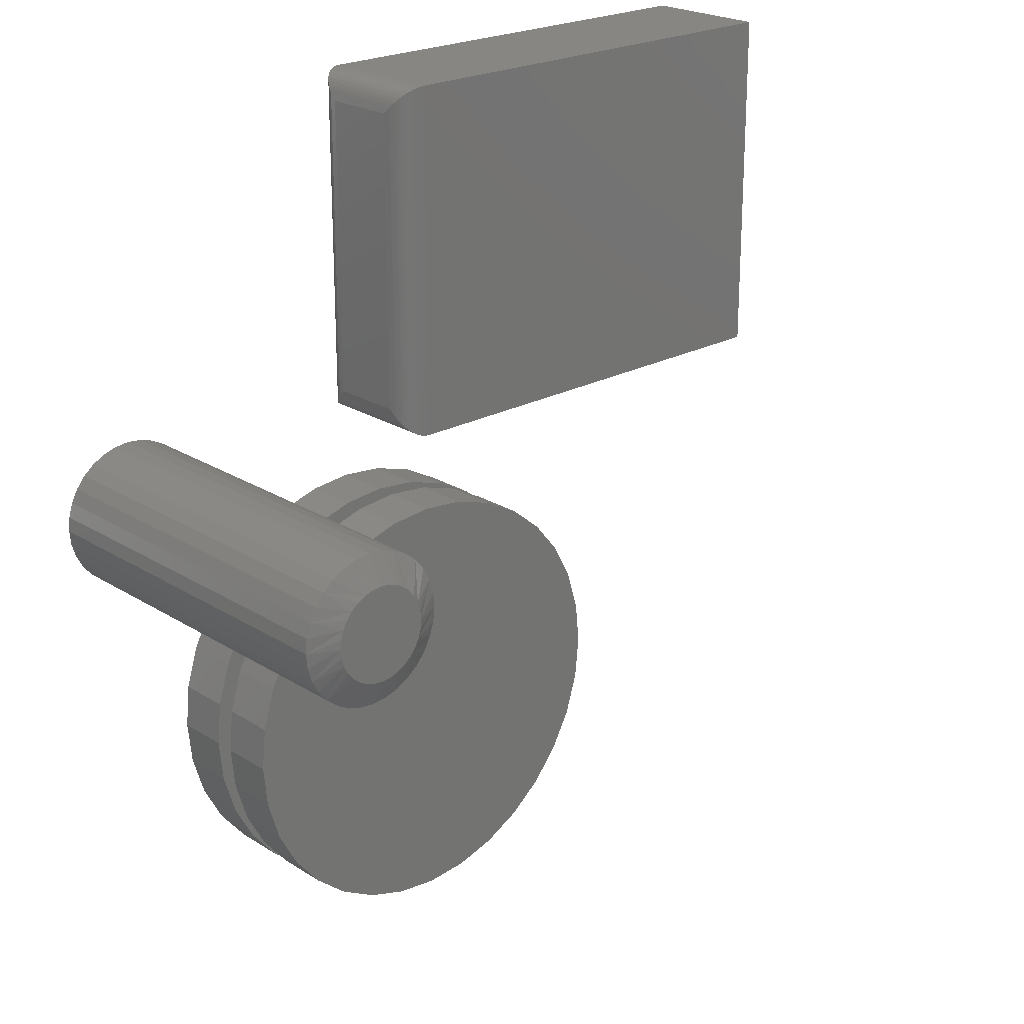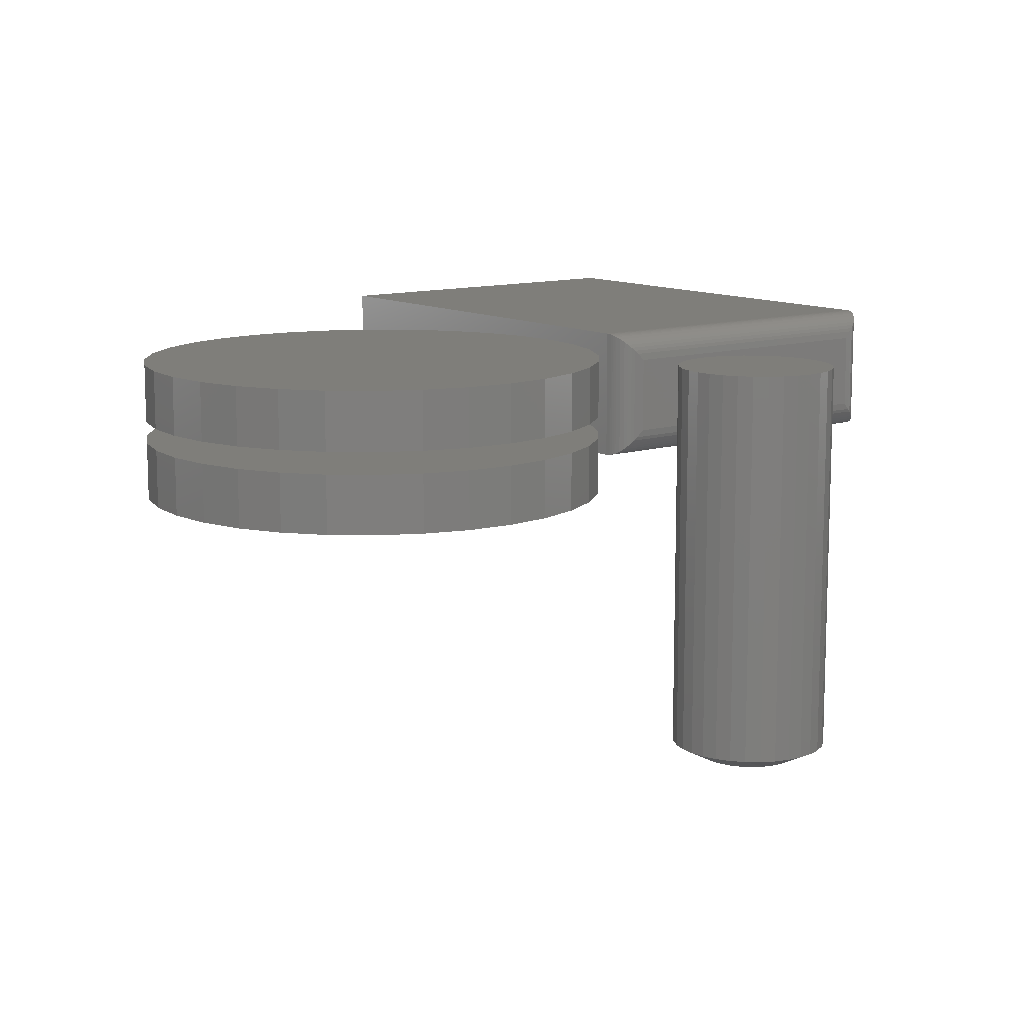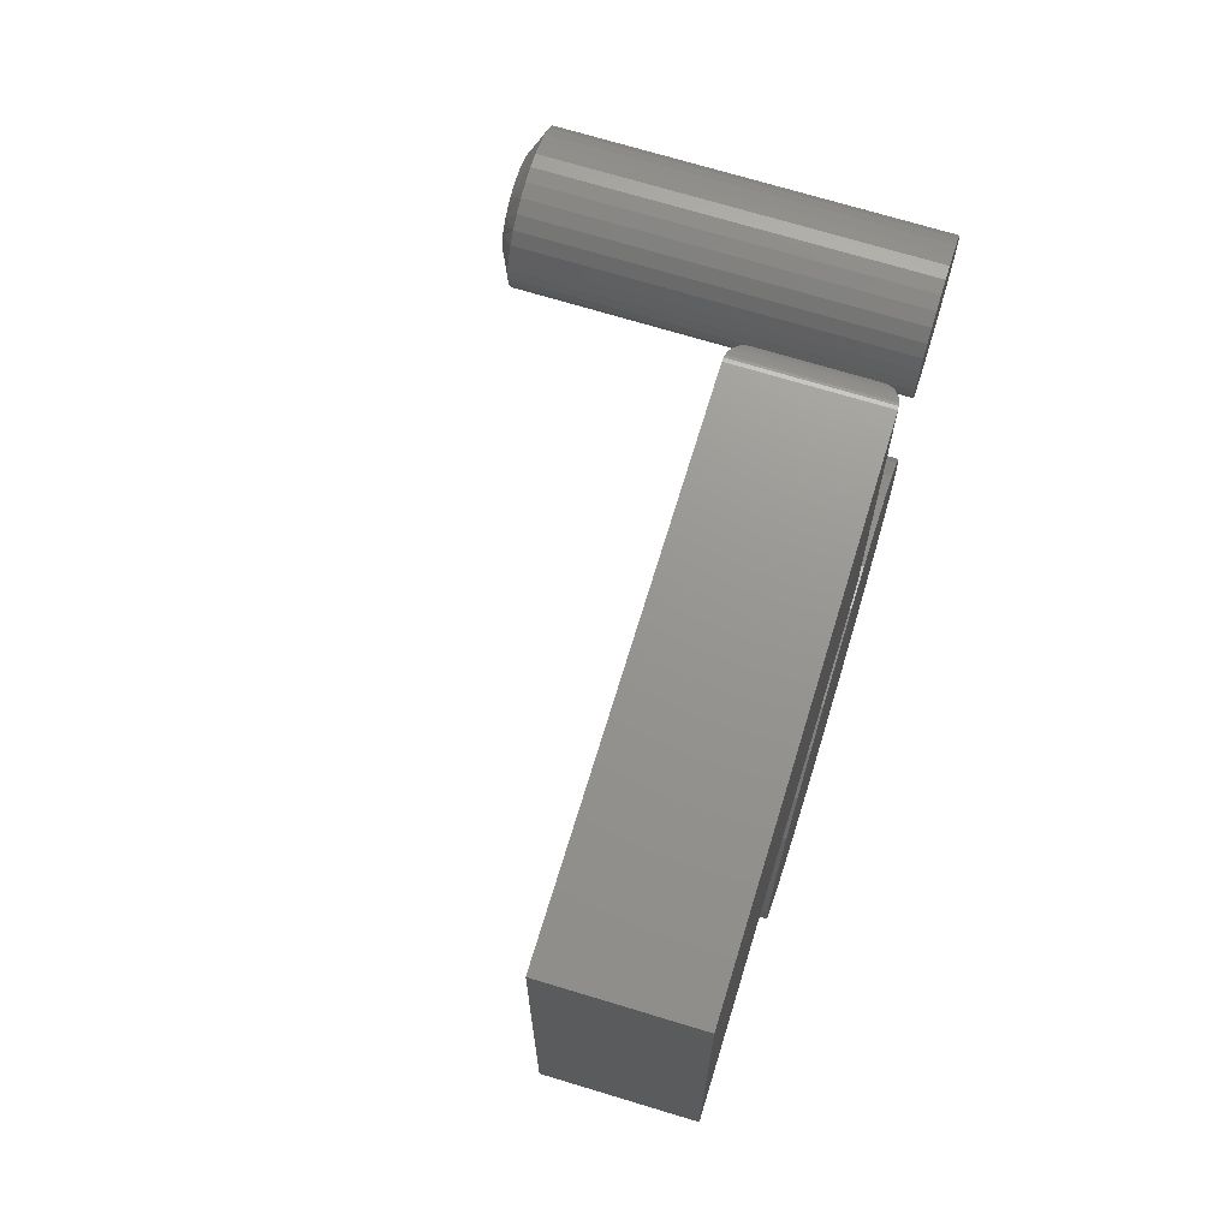
<metadata>
{"format":"stl","ext":"stl","renderer":"f3d","projection":"perspective","resolution":1024,"background":"white","views":[{"elev":22.6,"azim":-42.8,"up":"+Z"},{"elev":11.6,"azim":-127.4,"up":"+Y"},{"elev":70.7,"azim":106.9,"up":"+Z"}]}
</metadata>
<code>
# stl→obj: 288 verts, 556 faces
v -0.2964 -0.4375 0.3428
v -0.3067 -0.4375 0.3438
v -0.3169 -0.4375 0.3428
v -0.3268 -0.4375 0.3398
v -0.2865 -0.4375 0.3398
v -0.3359 -0.4375 0.335
v -0.2774 -0.4375 0.335
v -0.3439 -0.4375 0.3284
v -0.2694 -0.4375 0.3284
v -0.3504 -0.4375 0.3204
v -0.2629 -0.4375 0.3204
v -0.3553 -0.4375 0.3113
v -0.258 -0.4375 0.3113
v -0.3583 -0.4375 0.3015
v -0.255 -0.4375 0.3015
v -0.255 -0.4375 0.2809
v -0.3553 -0.4375 0.2711
v -0.258 -0.4375 0.2711
v -0.3504 -0.4375 0.262
v -0.2629 -0.4375 0.262
v -0.3439 -0.4375 0.254
v -0.2694 -0.4375 0.254
v -0.3359 -0.4375 0.2474
v -0.2774 -0.4375 0.2474
v -0.3268 -0.4375 0.2426
v -0.2865 -0.4375 0.2426
v -0.3169 -0.4375 0.2396
v -0.2964 -0.4375 0.2396
v -0.3067 -0.4375 0.2386
v -0.254 -0.4375 0.2912
v -0.3593 -0.4375 0.2912
v -0.3583 -0.4375 0.2809
v -0.2228 3.707e-17 0.2912
v -0.2228 -0.4219 0.2912
v -0.2244 3.598e-17 0.2748
v -0.2244 -0.4219 0.2748
v -0.2292 3.458e-17 0.2591
v -0.2292 -0.4219 0.2591
v -0.2369 3.291e-17 0.2446
v -0.2369 -0.4219 0.2446
v -0.2473 3.105e-17 0.2319
v -0.2473 -0.4219 0.2319
v -0.2601 2.906e-17 0.2215
v -0.2601 -0.4219 0.2215
v -0.2746 2.702e-17 0.2137
v -0.2746 -0.4219 0.2137
v -0.2903 2.501e-17 0.2089
v -0.2903 -0.4219 0.2089
v -0.3067 2.31e-17 0.2073
v -0.3067 -0.4219 0.2073
v -0.323 2.137e-17 0.2089
v -0.323 -0.4219 0.2089
v -0.3388 1.989e-17 0.2137
v -0.3388 -0.4219 0.2137
v -0.3533 1.871e-17 0.2215
v -0.3533 -0.4219 0.2215
v -0.366 1.788e-17 0.2319
v -0.366 -0.4219 0.2319
v -0.3764 1.743e-17 0.2446
v -0.3764 -0.4219 0.2446
v -0.3842 1.737e-17 0.2591
v -0.3842 -0.4219 0.2591
v -0.3889 1.771e-17 0.2748
v -0.3889 -0.4219 0.2748
v -0.3905 1.844e-17 0.2912
v -0.3905 -0.4219 0.2912
v -0.3889 1.953e-17 0.3076
v -0.3889 -0.4219 0.3076
v -0.3842 2.093e-17 0.3233
v -0.3842 -0.4219 0.3233
v -0.3764 2.26e-17 0.3378
v -0.3764 -0.4219 0.3378
v -0.366 2.446e-17 0.3505
v -0.366 -0.4219 0.3505
v -0.3533 2.645e-17 0.3609
v -0.3533 -0.4219 0.3609
v -0.3388 2.849e-17 0.3687
v -0.3388 -0.4219 0.3687
v -0.323 3.051e-17 0.3735
v -0.323 -0.4219 0.3735
v -0.3067 3.241e-17 0.3751
v -0.3067 -0.4219 0.3751
v -0.2903 3.414e-17 0.3735
v -0.2903 -0.4219 0.3735
v -0.2746 3.562e-17 0.3687
v -0.2746 -0.4219 0.3687
v -0.2601 3.68e-17 0.3609
v -0.2601 -0.4219 0.3609
v -0.2473 3.763e-17 0.3505
v -0.2473 -0.4219 0.3505
v -0.2369 3.809e-17 0.3378
v -0.2369 -0.4219 0.3378
v -0.2292 3.814e-17 0.3233
v -0.2292 -0.4219 0.3233
v -0.2244 3.78e-17 0.3076
v -0.2244 -0.4219 0.3076
v -0.25 -0.08594 3.094e-17
v -0.25 -0.1484 3.094e-17
v -0.2451 -0.08594 0.04929
v -0.2451 -0.1484 0.04929
v -0.2308 -0.08594 0.09668
v -0.2308 -0.1484 0.09668
v -0.2074 -0.08594 0.1404
v -0.2074 -0.1484 0.1404
v -0.176 -0.08594 0.1786
v -0.176 -0.1484 0.1786
v -0.1377 -0.08594 0.2101
v -0.1377 -0.1484 0.2101
v -0.09405 -0.08594 0.2334
v -0.09405 -0.1484 0.2334
v -0.04665 -0.08594 0.2478
v -0.04665 -0.1484 0.2478
v 0.002632 -0.08594 0.2526
v 0.002632 -0.1484 0.2526
v 0.05192 -0.08594 0.2478
v 0.05192 -0.1484 0.2478
v 0.09931 -0.08594 0.2334
v 0.09931 -0.1484 0.2334
v 0.143 -0.08594 0.2101
v 0.143 -0.1484 0.2101
v 0.1813 -0.08594 0.1786
v 0.1813 -0.1484 0.1786
v 0.2127 -0.08594 0.1404
v 0.2127 -0.1484 0.1404
v 0.236 -0.08594 0.09668
v 0.236 -0.1484 0.09668
v 0.2504 -0.08594 0.04929
v 0.2504 -0.1484 0.04929
v 0.2553 -0.08594 -9.281e-17
v 0.2553 -0.1484 -3.094e-17
v -0.25 -1.461e-19 3.094e-17
v -0.25 -0.0625 3.094e-17
v -0.2451 1.234e-19 0.04929
v -0.2451 -0.0625 0.04929
v -0.2308 9.214e-19 0.09668
v -0.2308 -0.0625 0.09668
v -0.2074 2.217e-18 0.1404
v -0.2074 -0.0625 0.1404
v -0.176 3.961e-18 0.1786
v -0.176 -0.0625 0.1786
v -0.1377 6.087e-18 0.2101
v -0.1377 -0.0625 0.2101
v -0.09405 8.511e-18 0.2334
v -0.09405 -0.0625 0.2334
v -0.04665 1.114e-17 0.2478
v -0.04665 -0.0625 0.2478
v 0.002632 1.388e-17 0.2526
v 0.002632 -0.0625 0.2526
v 0.05192 1.661e-17 0.2478
v 0.05192 -0.0625 0.2478
v 0.09931 1.924e-17 0.2334
v 0.09931 -0.0625 0.2334
v 0.143 2.167e-17 0.2101
v 0.143 -0.0625 0.2101
v 0.1813 2.379e-17 0.1786
v 0.1813 -0.0625 0.1786
v 0.2127 2.554e-17 0.1404
v 0.2127 -0.0625 0.1404
v 0.236 2.683e-17 0.09668
v 0.236 -0.0625 0.09668
v 0.2504 2.763e-17 0.04929
v 0.2504 -0.0625 0.04929
v 0.2553 2.79e-17 -3.094e-17
v 0.2553 -0.0625 -3.094e-17
v 0.2504 -0.08594 -0.04929
v 0.2504 -0.1484 -0.04929
v 0.236 -0.08594 -0.09668
v 0.236 -0.1484 -0.09668
v 0.2127 -0.08594 -0.1404
v 0.2127 -0.1484 -0.1404
v 0.1813 -0.08594 -0.1786
v 0.1813 -0.1484 -0.1786
v 0.143 -0.08594 -0.2101
v 0.143 -0.1484 -0.2101
v 0.09931 -0.08594 -0.2334
v 0.09931 -0.1484 -0.2334
v 0.05192 -0.08594 -0.2478
v 0.05192 -0.1484 -0.2478
v 0.002632 -0.08594 -0.2526
v 0.002632 -0.1484 -0.2526
v -0.04665 -0.08594 -0.2478
v -0.04665 -0.1484 -0.2478
v -0.09405 -0.08594 -0.2334
v -0.09405 -0.1484 -0.2334
v -0.1377 -0.08594 -0.2101
v -0.1377 -0.1484 -0.2101
v -0.176 -0.08594 -0.1786
v -0.176 -0.1484 -0.1786
v -0.2074 -0.08594 -0.1404
v -0.2074 -0.1484 -0.1404
v -0.2308 -0.08594 -0.09668
v -0.2308 -0.1484 -0.09668
v -0.2451 -0.08594 -0.04929
v -0.2451 -0.1484 -0.04929
v 0.2504 2.763e-17 -0.04929
v 0.2504 -0.0625 -0.04929
v 0.236 2.683e-17 -0.09668
v 0.236 -0.0625 -0.09668
v 0.2127 2.554e-17 -0.1404
v 0.2127 -0.0625 -0.1404
v 0.1813 2.379e-17 -0.1786
v 0.1813 -0.0625 -0.1786
v 0.143 2.167e-17 -0.2101
v 0.143 -0.0625 -0.2101
v 0.09931 1.924e-17 -0.2334
v 0.09931 -0.0625 -0.2334
v 0.05192 1.661e-17 -0.2478
v 0.05192 -0.0625 -0.2478
v 0.002632 1.388e-17 -0.2526
v 0.002632 -0.0625 -0.2526
v -0.04665 1.114e-17 -0.2478
v -0.04665 -0.0625 -0.2478
v -0.09405 8.511e-18 -0.2334
v -0.09405 -0.0625 -0.2334
v -0.1377 6.087e-18 -0.2101
v -0.1377 -0.0625 -0.2101
v -0.176 3.961e-18 -0.1786
v -0.176 -0.0625 -0.1786
v -0.2074 2.217e-18 -0.1404
v -0.2074 -0.0625 -0.1404
v -0.2308 9.214e-19 -0.09668
v -0.2308 -0.0625 -0.09668
v -0.2451 1.234e-19 -0.04929
v -0.2451 -0.0625 -0.04929
v 0.03906 -0.08594 0.6898
v 0.4766 -0.08594 0.6898
v 0.03906 -0.08594 0.4062
v 0.4766 -0.08594 0.4062
v 0.03906 -0.0625 0.6898
v 0.03906 -0.0625 0.4062
v 0.4766 -0.0625 0.4062
v 0.4766 -0.0625 0.6898
v 0.007812 -0.1484 0.3438
v 0.5391 -0.1484 0.3438
v 0.007812 -0.1484 0.7523
v 0.5391 -0.1484 0.7523
v 0.007812 1.952e-18 0.3438
v 0.007812 2.81e-17 0.7523
v 0.5391 3.513e-17 0.3438
v 0.5391 5.781e-17 0.7523
v -0.02344 -0.1172 0.7211
v -0.02344 -0.03125 0.7211
v -0.02344 -0.1172 0.375
v -0.02344 -0.03125 0.375
v -0.02241 -0.02332 0.729
v -0.02241 -0.02332 0.3671
v -0.005695 -0.00307 0.7492
v -0.01007 -0.005622 0.3494
v -0.01007 -0.005622 0.7467
v -0.01397 -0.008839 0.3526
v -0.01397 -0.008839 0.7435
v -0.01694 -0.01217 0.3559
v -0.01694 -0.01217 0.7401
v -0.01932 -0.01574 0.3595
v -0.01932 -0.01574 0.7366
v -0.02113 -0.01947 0.3632
v -0.02113 -0.01947 0.7328
v 0.003949 -0.0002397 0.7521
v 0.003949 -0.0002397 0.344
v 0.001448 -0.0006549 0.7516
v 0.001448 -0.0006549 0.3444
v -0.0009739 -0.001261 0.751
v -0.0009739 -0.001261 0.345
v -0.0034 -0.002081 0.7502
v -0.0034 -0.002081 0.3458
v -0.005695 -0.00307 0.3468
v -0.02241 -0.1251 0.3671
v -0.01007 -0.1428 0.3494
v -0.01397 -0.1396 0.3526
v -0.01694 -0.1363 0.3559
v -0.01932 -0.1327 0.3595
v -0.02113 -0.129 0.3632
v 0.003949 -0.1482 0.344
v 0.001448 -0.1478 0.3444
v -0.0009739 -0.1472 0.345
v -0.0034 -0.1464 0.3458
v -0.005695 -0.1454 0.3468
v -0.02241 -0.1251 0.729
v -0.02113 -0.129 0.7328
v -0.01932 -0.1327 0.7366
v -0.01694 -0.1363 0.7401
v -0.01397 -0.1396 0.7435
v -0.01007 -0.1428 0.7467
v 0.003949 -0.1482 0.7521
v 0.001448 -0.1478 0.7516
v -0.0009739 -0.1472 0.751
v -0.0034 -0.1464 0.7502
v -0.005695 -0.1454 0.7492
f 1 2 3
f 3 4 1
f 1 4 5
f 5 4 6
f 5 6 7
f 7 6 8
f 7 8 9
f 9 8 10
f 9 10 11
f 11 10 12
f 11 12 13
f 13 12 14
f 13 14 15
f 16 17 18
f 18 17 19
f 18 19 20
f 20 19 21
f 20 21 22
f 22 21 23
f 22 23 24
f 24 23 25
f 24 25 26
f 26 25 27
f 26 27 28
f 27 29 28
f 15 14 30
f 30 14 31
f 30 31 16
f 16 31 32
f 16 32 17
f 33 34 35
f 35 34 36
f 35 36 37
f 37 36 38
f 37 38 39
f 39 38 40
f 39 40 41
f 41 40 42
f 41 42 43
f 43 42 44
f 43 44 45
f 45 44 46
f 45 46 47
f 47 46 48
f 47 48 49
f 49 48 50
f 49 50 51
f 51 50 52
f 51 52 53
f 53 52 54
f 53 54 55
f 55 54 56
f 55 56 57
f 57 56 58
f 57 58 59
f 59 58 60
f 59 60 61
f 61 60 62
f 61 62 63
f 63 62 64
f 63 64 65
f 65 64 66
f 65 66 67
f 67 66 68
f 67 68 69
f 69 68 70
f 69 70 71
f 71 70 72
f 71 72 73
f 73 72 74
f 73 74 75
f 75 74 76
f 75 76 77
f 77 76 78
f 77 78 79
f 79 78 80
f 79 80 81
f 81 80 82
f 81 82 83
f 83 82 84
f 83 84 85
f 85 84 86
f 85 86 87
f 87 86 88
f 87 88 89
f 89 88 90
f 89 90 91
f 91 90 92
f 91 92 93
f 93 92 94
f 93 94 95
f 95 94 96
f 95 96 33
f 33 96 34
f 12 70 68
f 13 15 94
f 13 94 92
f 13 92 90
f 11 13 90
f 9 11 90
f 9 90 88
f 9 88 86
f 7 9 86
f 5 7 86
f 5 86 84
f 5 84 82
f 1 5 82
f 2 1 82
f 2 82 80
f 2 80 78
f 3 2 78
f 4 3 78
f 4 78 76
f 4 76 74
f 6 4 74
f 8 6 74
f 8 74 72
f 8 72 70
f 10 8 70
f 12 10 70
f 30 34 96
f 30 96 94
f 30 94 15
f 66 31 14
f 66 14 12
f 66 12 68
f 18 38 36
f 17 32 62
f 17 62 60
f 17 60 58
f 19 17 58
f 21 19 58
f 21 58 56
f 21 56 54
f 23 21 54
f 25 23 54
f 25 54 52
f 25 52 50
f 27 25 50
f 29 27 50
f 29 50 48
f 29 48 46
f 28 29 46
f 26 28 46
f 26 46 44
f 26 44 42
f 24 26 42
f 22 24 42
f 22 42 40
f 22 40 38
f 20 22 38
f 18 20 38
f 31 66 64
f 31 64 62
f 31 62 32
f 34 30 16
f 34 16 18
f 34 18 36
f 81 83 79
f 77 79 83
f 85 77 83
f 75 77 85
f 87 75 85
f 73 75 87
f 89 73 87
f 43 55 41
f 53 55 43
f 45 53 43
f 51 53 45
f 47 51 45
f 49 51 47
f 55 57 41
f 41 57 59
f 41 59 39
f 39 59 61
f 39 61 37
f 37 61 63
f 37 63 35
f 35 63 65
f 35 65 33
f 33 65 67
f 33 67 95
f 95 67 69
f 95 69 93
f 93 69 71
f 93 71 91
f 91 71 73
f 91 73 89
f 97 98 99
f 99 98 100
f 99 100 101
f 101 100 102
f 101 102 103
f 103 102 104
f 103 104 105
f 105 104 106
f 105 106 107
f 107 106 108
f 107 108 109
f 109 108 110
f 109 110 111
f 111 110 112
f 111 112 113
f 113 112 114
f 113 114 115
f 115 114 116
f 115 116 117
f 117 116 118
f 117 118 119
f 119 118 120
f 119 120 121
f 121 120 122
f 121 122 123
f 123 122 124
f 123 124 125
f 125 124 126
f 125 126 127
f 127 126 128
f 127 128 129
f 129 128 130
f 131 132 133
f 133 132 134
f 133 134 135
f 135 134 136
f 135 136 137
f 137 136 138
f 137 138 139
f 139 138 140
f 139 140 141
f 141 140 142
f 141 142 143
f 143 142 144
f 143 144 145
f 145 144 146
f 145 146 147
f 147 146 148
f 147 148 149
f 149 148 150
f 149 150 151
f 151 150 152
f 151 152 153
f 153 152 154
f 153 154 155
f 155 154 156
f 155 156 157
f 157 156 158
f 157 158 159
f 159 158 160
f 159 160 161
f 161 160 162
f 161 162 163
f 163 162 164
f 129 130 165
f 165 130 166
f 165 166 167
f 167 166 168
f 167 168 169
f 169 168 170
f 169 170 171
f 171 170 172
f 171 172 173
f 173 172 174
f 173 174 175
f 175 174 176
f 175 176 177
f 177 176 178
f 177 178 179
f 179 178 180
f 179 180 181
f 181 180 182
f 181 182 183
f 183 182 184
f 183 184 185
f 185 184 186
f 185 186 187
f 187 186 188
f 187 188 189
f 189 188 190
f 189 190 191
f 191 190 192
f 191 192 193
f 193 192 194
f 193 194 97
f 97 194 98
f 163 164 195
f 195 164 196
f 195 196 197
f 197 196 198
f 197 198 199
f 199 198 200
f 199 200 201
f 201 200 202
f 201 202 203
f 203 202 204
f 203 204 205
f 205 204 206
f 205 206 207
f 207 206 208
f 207 208 209
f 209 208 210
f 209 210 211
f 211 210 212
f 211 212 213
f 213 212 214
f 213 214 215
f 215 214 216
f 215 216 217
f 217 216 218
f 217 218 219
f 219 218 220
f 219 220 221
f 221 220 222
f 221 222 223
f 223 222 224
f 223 224 131
f 131 224 132
f 146 150 148
f 150 146 144
f 150 144 152
f 206 212 208
f 208 212 210
f 152 144 154
f 154 144 142
f 154 142 156
f 156 142 140
f 156 140 158
f 158 140 138
f 158 138 160
f 160 138 136
f 160 136 162
f 162 136 134
f 162 134 164
f 164 134 132
f 164 132 196
f 196 132 224
f 196 224 198
f 198 224 222
f 198 222 200
f 200 222 220
f 200 220 202
f 202 220 218
f 202 218 204
f 204 218 216
f 204 216 206
f 206 216 214
f 206 214 212
f 113 115 111
f 109 111 115
f 117 109 115
f 177 181 175
f 179 181 177
f 181 183 175
f 175 183 185
f 175 185 173
f 173 185 187
f 173 187 171
f 171 187 189
f 171 189 169
f 169 189 191
f 169 191 167
f 167 191 193
f 167 193 165
f 165 193 97
f 165 97 129
f 129 97 99
f 129 99 127
f 127 99 101
f 127 101 125
f 125 101 103
f 125 103 123
f 123 103 105
f 123 105 121
f 121 105 107
f 121 107 119
f 119 107 109
f 119 109 117
f 225 226 227
f 227 226 228
f 225 227 229
f 229 227 230
f 227 228 230
f 230 228 231
f 228 226 231
f 231 226 232
f 226 225 232
f 232 225 229
f 229 230 232
f 232 230 231
f 112 116 114
f 116 112 110
f 116 110 118
f 176 182 178
f 178 182 180
f 118 110 120
f 120 110 108
f 120 108 122
f 122 108 106
f 122 106 124
f 124 106 104
f 124 104 126
f 126 104 102
f 126 102 128
f 128 102 100
f 128 100 130
f 130 100 98
f 130 98 166
f 166 98 194
f 166 194 168
f 168 194 192
f 168 192 170
f 170 192 190
f 170 190 172
f 172 190 188
f 172 188 174
f 174 188 186
f 174 186 176
f 176 186 184
f 176 184 182
f 147 149 145
f 143 145 149
f 151 143 149
f 207 211 205
f 209 211 207
f 211 213 205
f 205 213 215
f 205 215 203
f 203 215 217
f 203 217 201
f 201 217 219
f 201 219 199
f 199 219 221
f 199 221 197
f 197 221 223
f 197 223 195
f 195 223 131
f 195 131 163
f 163 131 133
f 163 133 161
f 161 133 135
f 161 135 159
f 159 135 137
f 159 137 157
f 157 137 139
f 157 139 155
f 155 139 141
f 155 141 153
f 153 141 143
f 153 143 151
f 233 234 235
f 235 234 236
f 237 238 239
f 239 238 240
f 241 242 243
f 243 242 244
f 236 240 235
f 235 240 238
f 233 237 234
f 234 237 239
f 244 245 246
f 244 242 245
f 247 248 249
f 249 248 250
f 249 250 251
f 251 250 252
f 251 252 253
f 253 252 254
f 253 254 255
f 255 254 256
f 255 256 257
f 257 256 246
f 257 246 245
f 238 237 258
f 258 237 259
f 258 259 260
f 260 259 261
f 260 261 262
f 262 261 263
f 262 263 264
f 264 263 265
f 264 265 247
f 247 265 266
f 247 266 248
f 243 246 267
f 243 244 246
f 266 268 248
f 248 268 269
f 248 269 250
f 250 269 270
f 250 270 252
f 252 270 271
f 252 271 254
f 254 271 272
f 254 272 256
f 256 272 267
f 256 267 246
f 237 233 259
f 259 233 273
f 259 273 261
f 261 273 274
f 261 274 263
f 263 274 275
f 263 275 265
f 265 275 276
f 265 276 266
f 266 276 277
f 266 277 268
f 241 267 278
f 241 243 267
f 278 267 272
f 278 272 279
f 279 272 271
f 279 271 280
f 280 271 270
f 280 270 281
f 281 270 269
f 281 269 282
f 282 269 268
f 282 268 283
f 283 268 277
f 233 235 273
f 273 235 284
f 273 284 274
f 274 284 285
f 274 285 275
f 275 285 286
f 275 286 276
f 276 286 287
f 276 287 277
f 277 287 288
f 277 288 283
f 242 278 245
f 242 241 278
f 245 278 279
f 245 279 257
f 257 279 280
f 257 280 255
f 255 280 281
f 255 281 253
f 253 281 282
f 253 282 251
f 251 282 283
f 251 283 249
f 249 283 288
f 235 238 284
f 284 238 258
f 284 258 285
f 285 258 260
f 285 260 286
f 286 260 262
f 286 262 287
f 287 262 264
f 287 264 288
f 288 264 247
f 288 247 249
f 234 239 236
f 236 239 240

</code>
